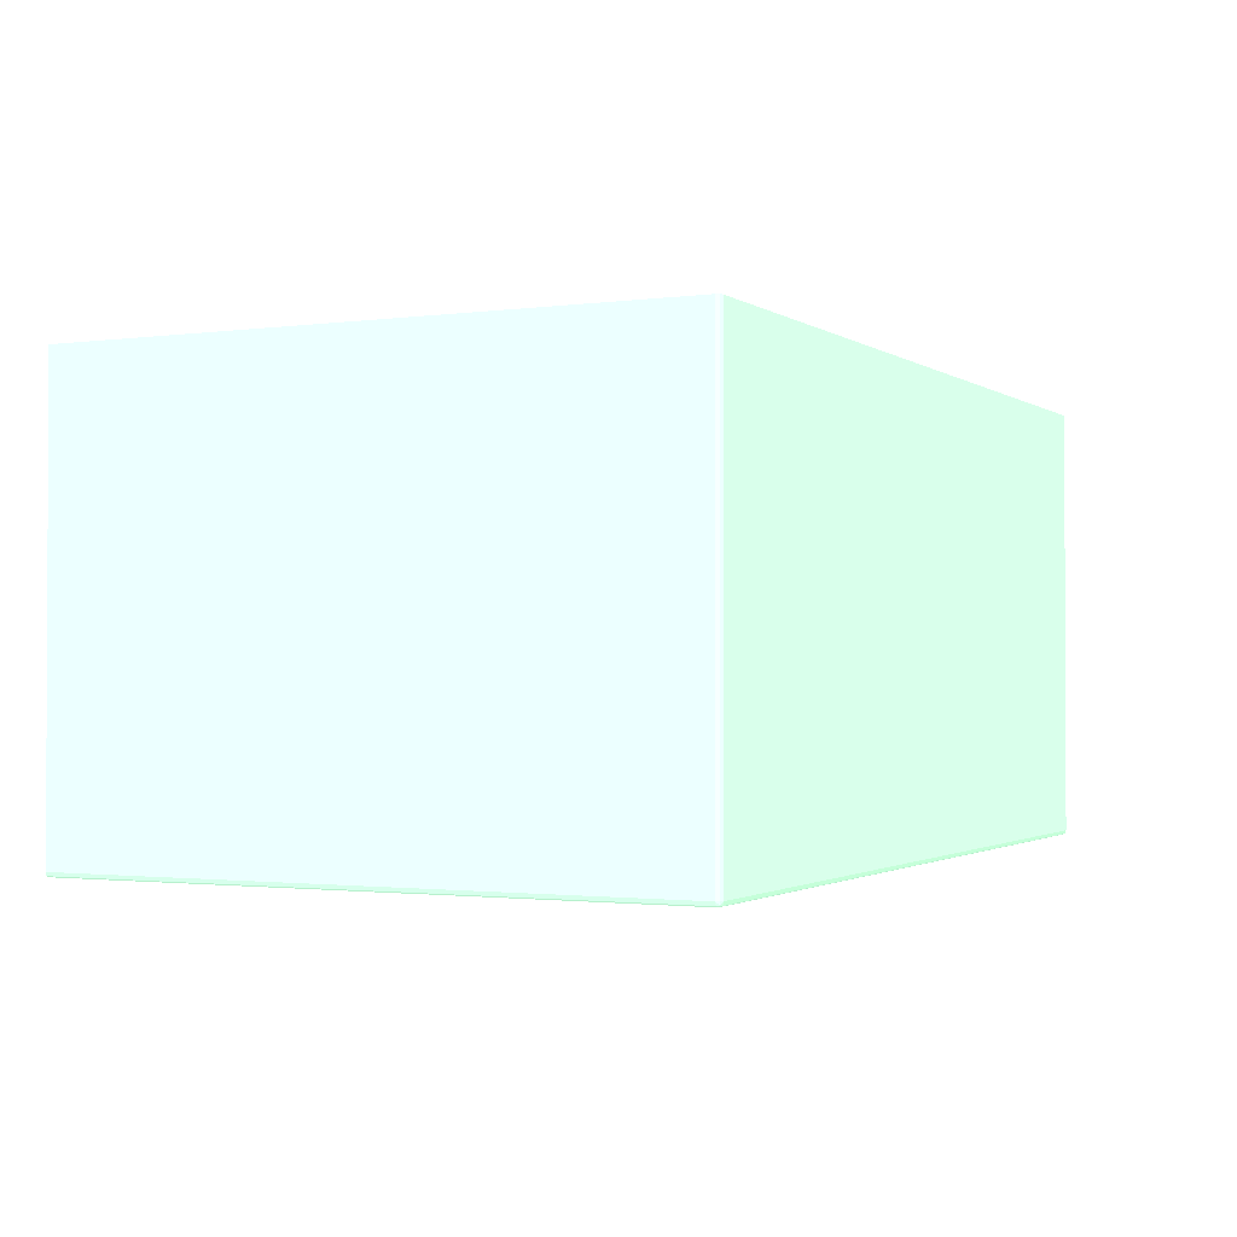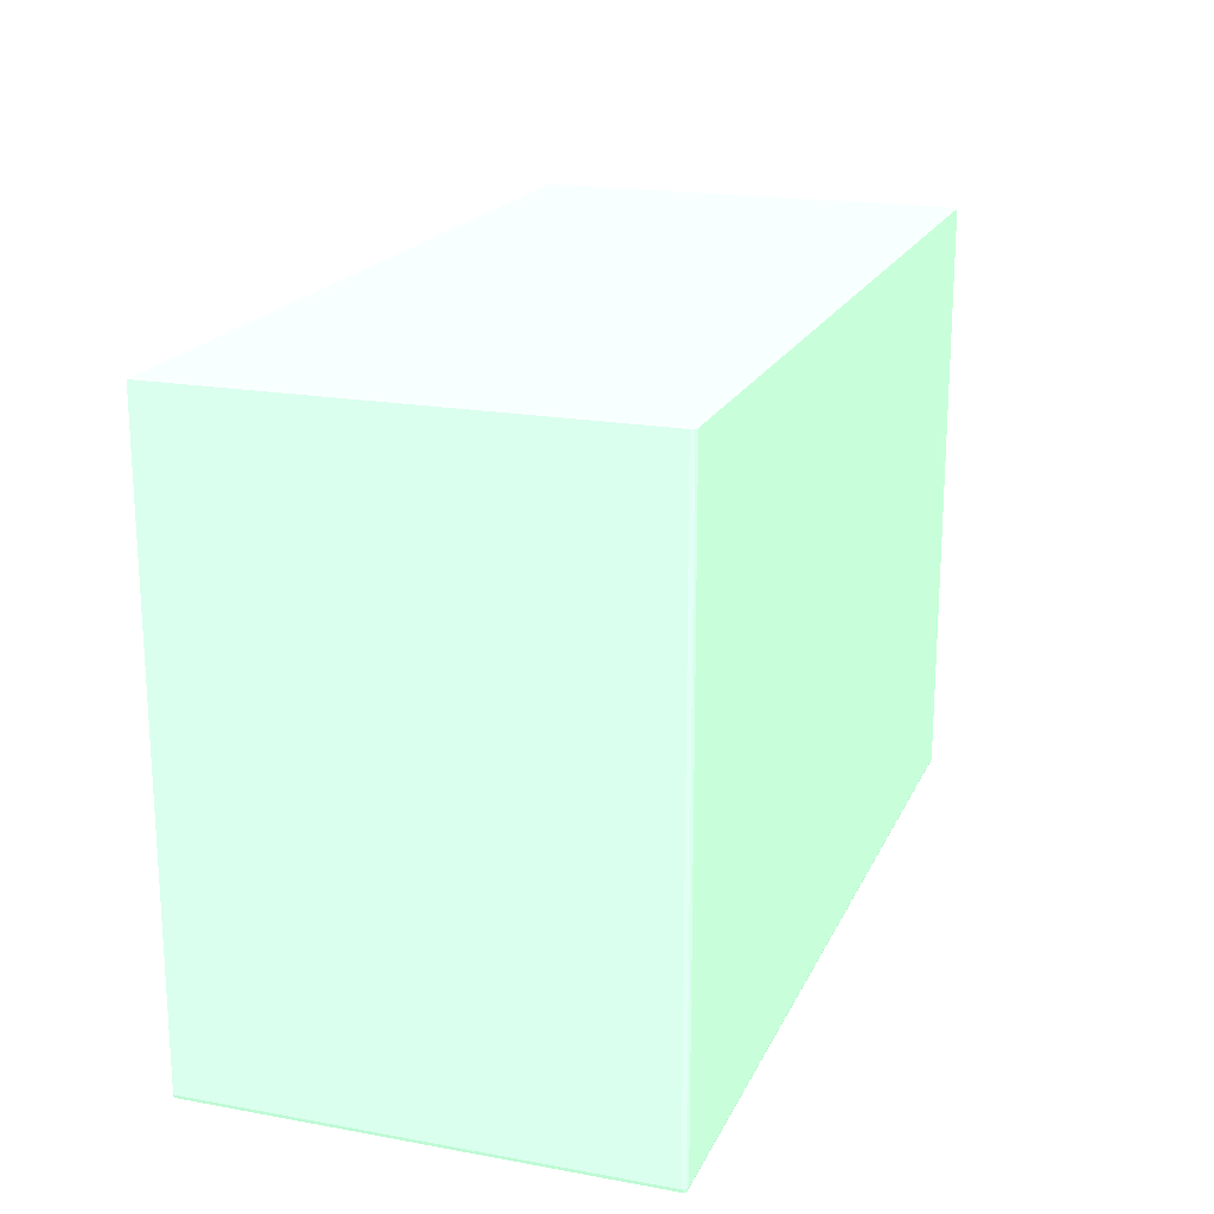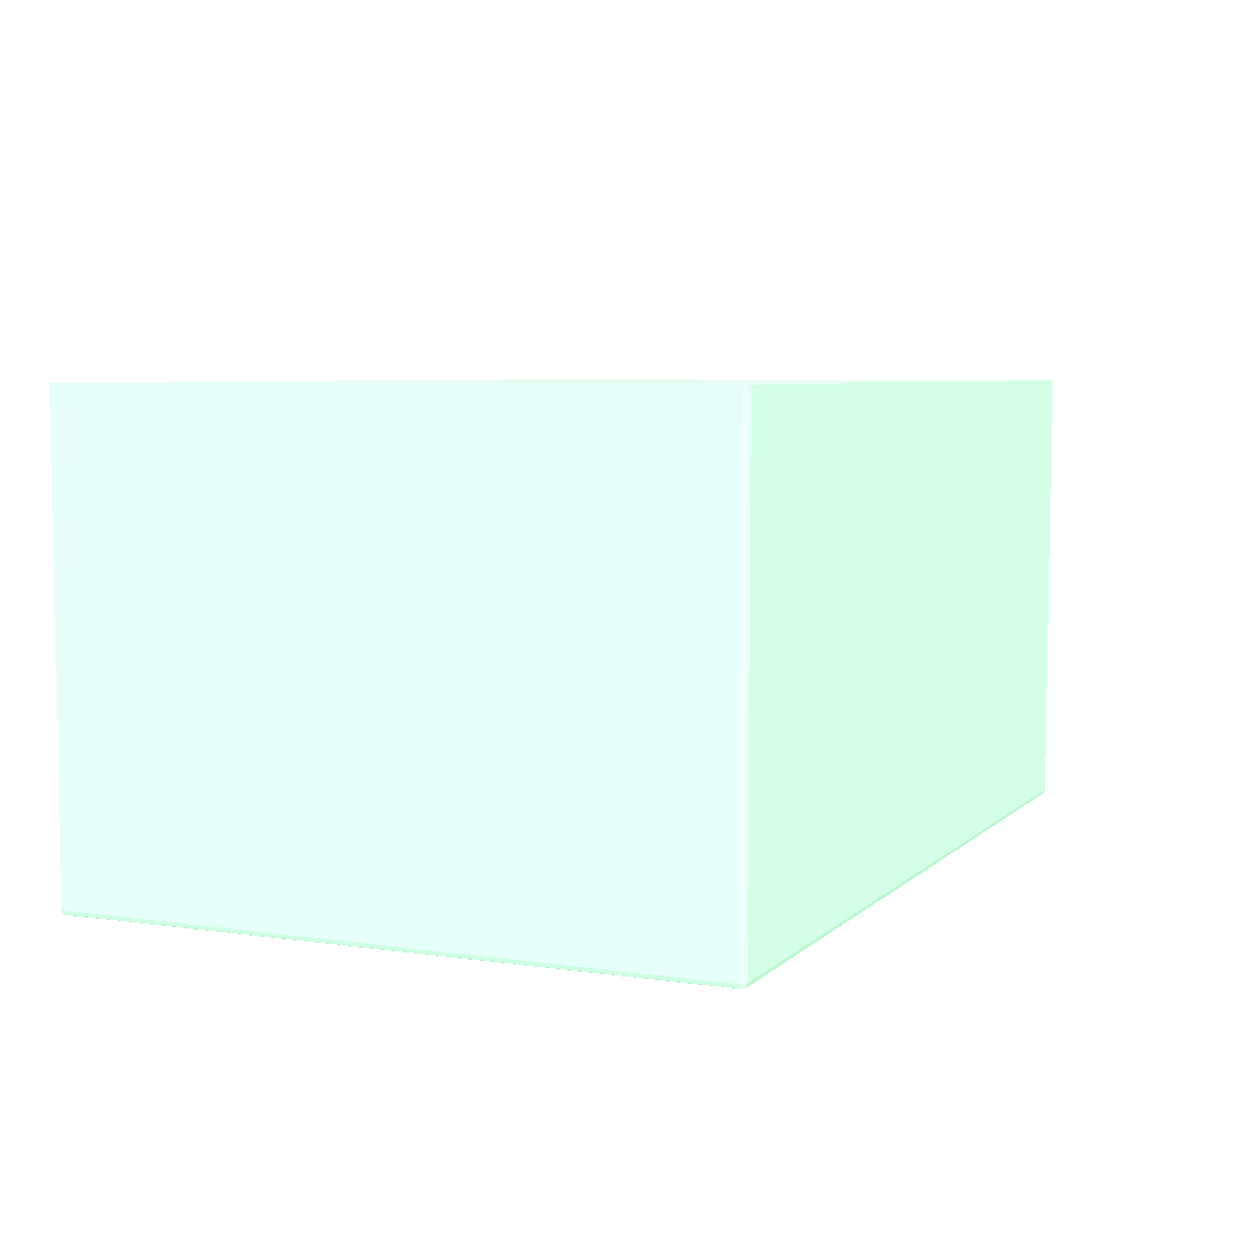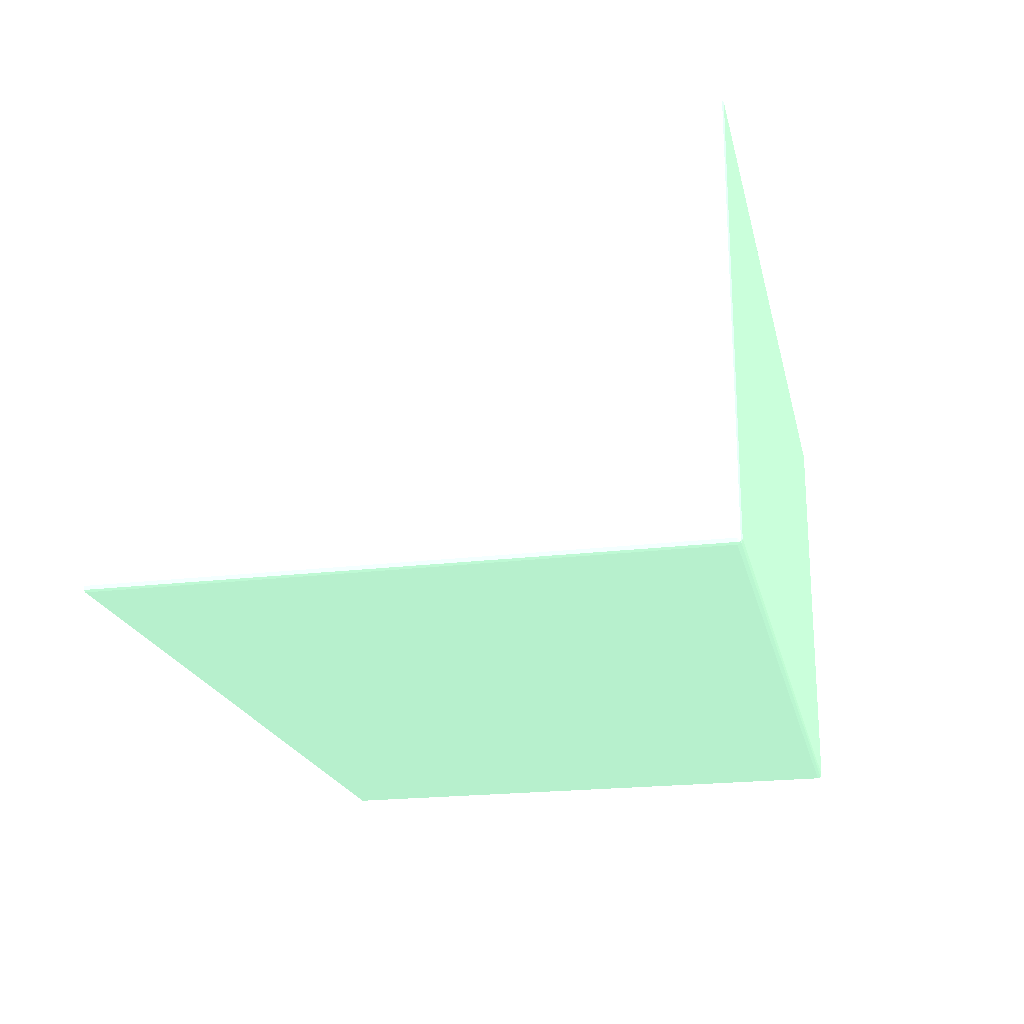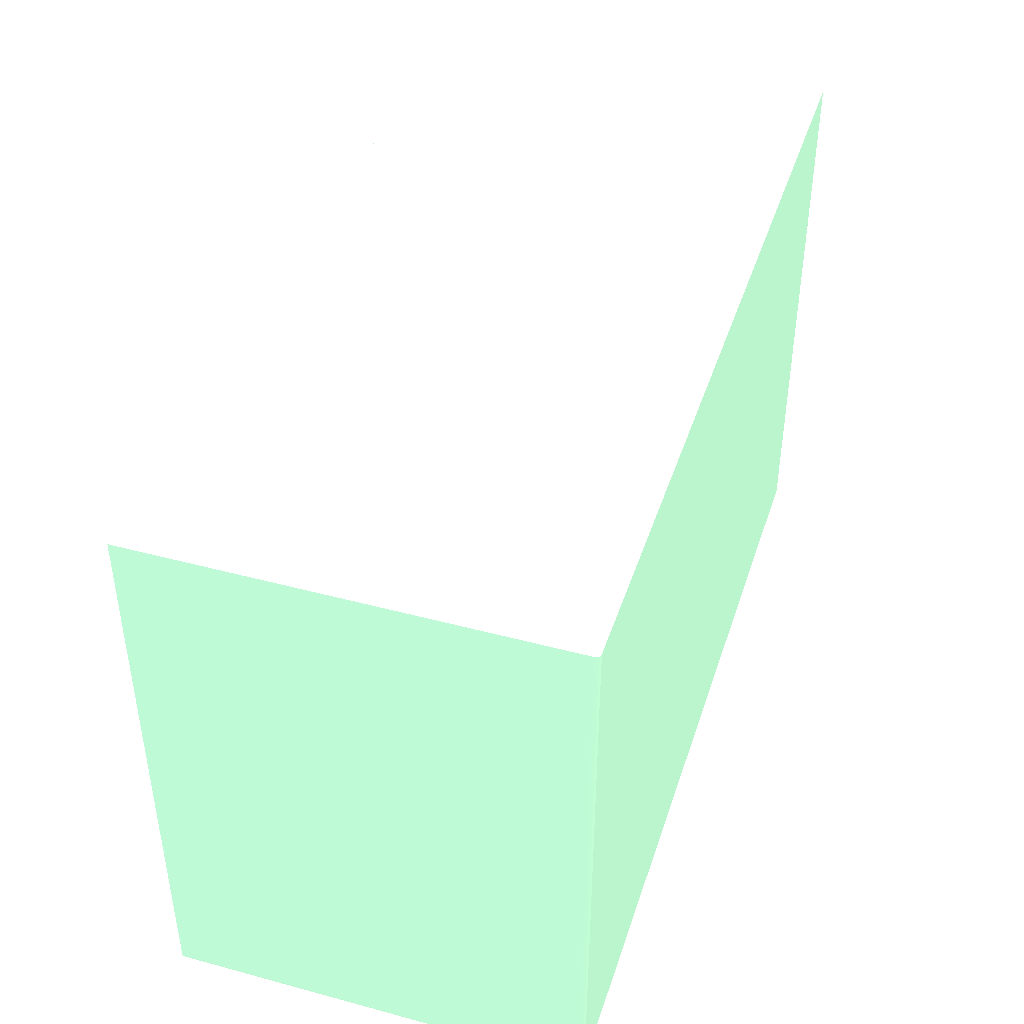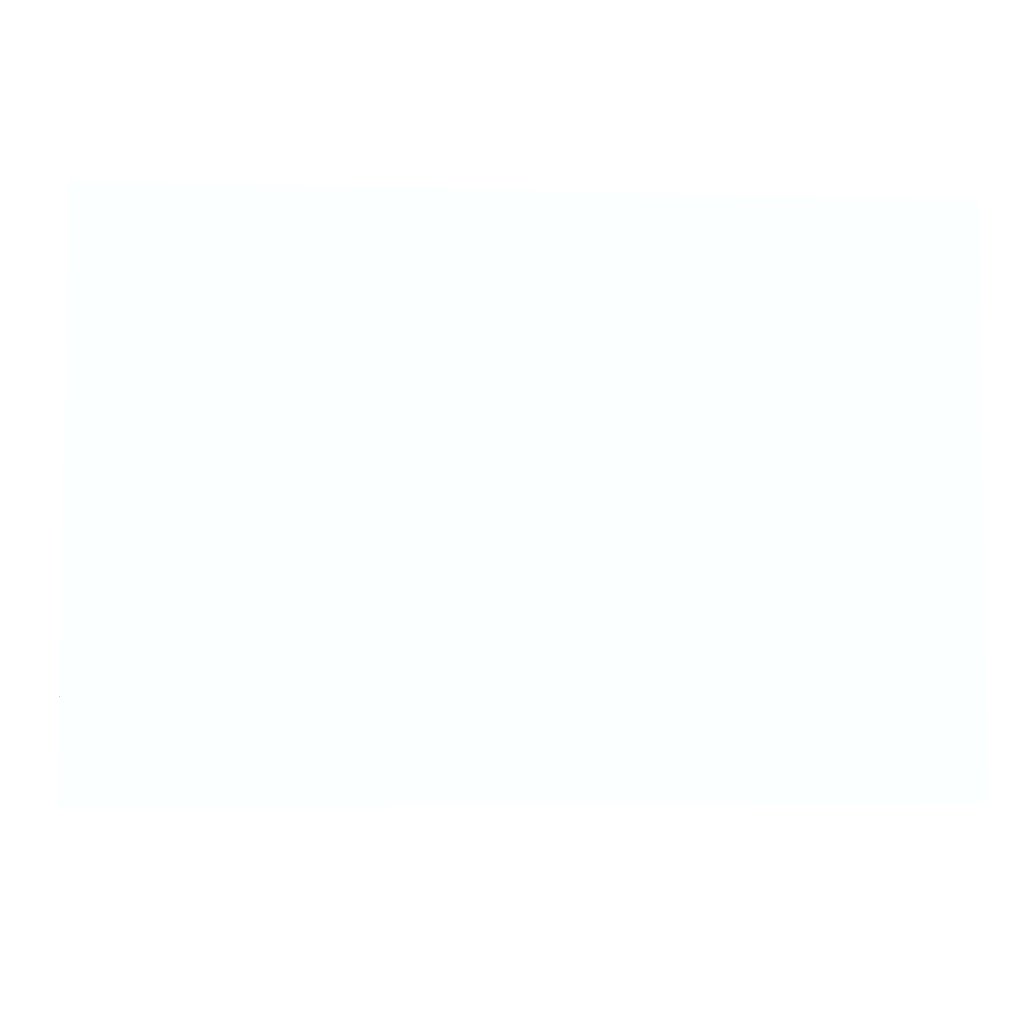
<metadata>
{"format":"obj","ext":"obj","renderer":"f3d","projection":"perspective","resolution":1024,"background":"white","views":[{"elev":-1.4,"azim":-64.0,"up":"+Z"},{"elev":19.2,"azim":108.9,"up":"+Y"},{"elev":5.8,"azim":-66.2,"up":"+Z"},{"elev":-20.7,"azim":-77.5,"up":"+Z"},{"elev":43.0,"azim":107.7,"up":"+Y"},{"elev":-4.5,"azim":-5.3,"up":"+Y"}]}
</metadata>
<code>
v 0.03821 0.0128 -0.001151 0.5451 0.7137 0.6
v 0.03821 -0.03781 -0.001151 0.5451 0.7137 0.6
v 0.03821 0.0128 -0.03781 0.5451 0.7137 0.6
v -0.03821 0.0128 -0.001151 0.5451 0.7137 0.6
v 0.0381 -0.0381 -0.001151 0.5451 0.7137 0.6
v 0.03821 -0.03781 -0.03781 0.5451 0.7137 0.6
v 0.0381 0.0128 -0.0381 0.5451 0.7137 0.6
v -0.03821 0.0128 -0.03781 0.5451 0.7137 0.6
v -0.03821 -0.03781 -0.001151 0.5451 0.7137 0.6
v 0.03781 -0.03821 -0.001151 0.5451 0.7137 0.6
v 0.0381 -0.0381 -0.03781 0.5451 0.7137 0.6
v 0.03807 -0.03807 -0.03807 0.5451 0.7137 0.6
v 0.0381 -0.03781 -0.0381 0.5451 0.7137 0.6
v 0.03781 0.0128 -0.03821 0.5451 0.7137 0.6
v -0.0381 0.0128 -0.0381 0.5451 0.7137 0.6
v -0.03821 -0.03781 -0.03781 0.5451 0.7137 0.6
v -0.0381 -0.0381 -0.001151 0.5451 0.7137 0.6
v 0.03781 -0.03821 -0.03781 0.5451 0.7137 0.6
v -0.03781 -0.03821 -0.001151 0.5451 0.7137 0.6
v 0.03781 -0.0381 -0.0381 0.5451 0.7137 0.6
v 0.03781 -0.03781 -0.03821 0.5451 0.7137 0.6
v -0.03781 0.0128 -0.03821 0.5451 0.7137 0.6
v -0.0381 -0.03781 -0.0381 0.5451 0.7137 0.6
v -0.03807 -0.03807 -0.03807 0.5451 0.7137 0.6
v -0.0381 -0.0381 -0.03781 0.5451 0.7137 0.6
v -0.03796 -0.03815 -0.001151 0.5451 0.7137 0.6
v -0.03781 -0.03821 -0.03781 0.5451 0.7137 0.6
v -0.03781 -0.0381 -0.0381 0.5451 0.7137 0.6
v -0.03781 -0.03781 -0.03821 0.5451 0.7137 0.6
f 1 2 6
f 1 6 3
f 1 3 7
f 1 7 14
f 1 14 22
f 1 22 15
f 1 15 8
f 1 8 4
f 1 4 9
f 1 9 17
f 1 17 26
f 1 26 19
f 1 19 10
f 1 10 5
f 1 5 2
f 2 5 11
f 2 11 6
f 3 6 13
f 3 13 7
f 4 8 16
f 4 16 9
f 5 10 18
f 5 18 11
f 6 11 12
f 6 12 13
f 7 13 21
f 7 21 14
f 8 15 23
f 8 23 16
f 9 16 25
f 9 25 17
f 10 19 27
f 10 27 18
f 11 18 12
f 12 18 20
f 12 20 21
f 12 21 13
f 14 21 29
f 14 29 22
f 15 22 29
f 15 29 23
f 16 23 24
f 16 24 25
f 17 25 26
f 18 27 28
f 18 28 20
f 19 26 27
f 20 28 29
f 20 29 21
f 23 29 24
f 24 29 28
f 24 28 27
f 24 27 25
f 25 27 26

</code>
